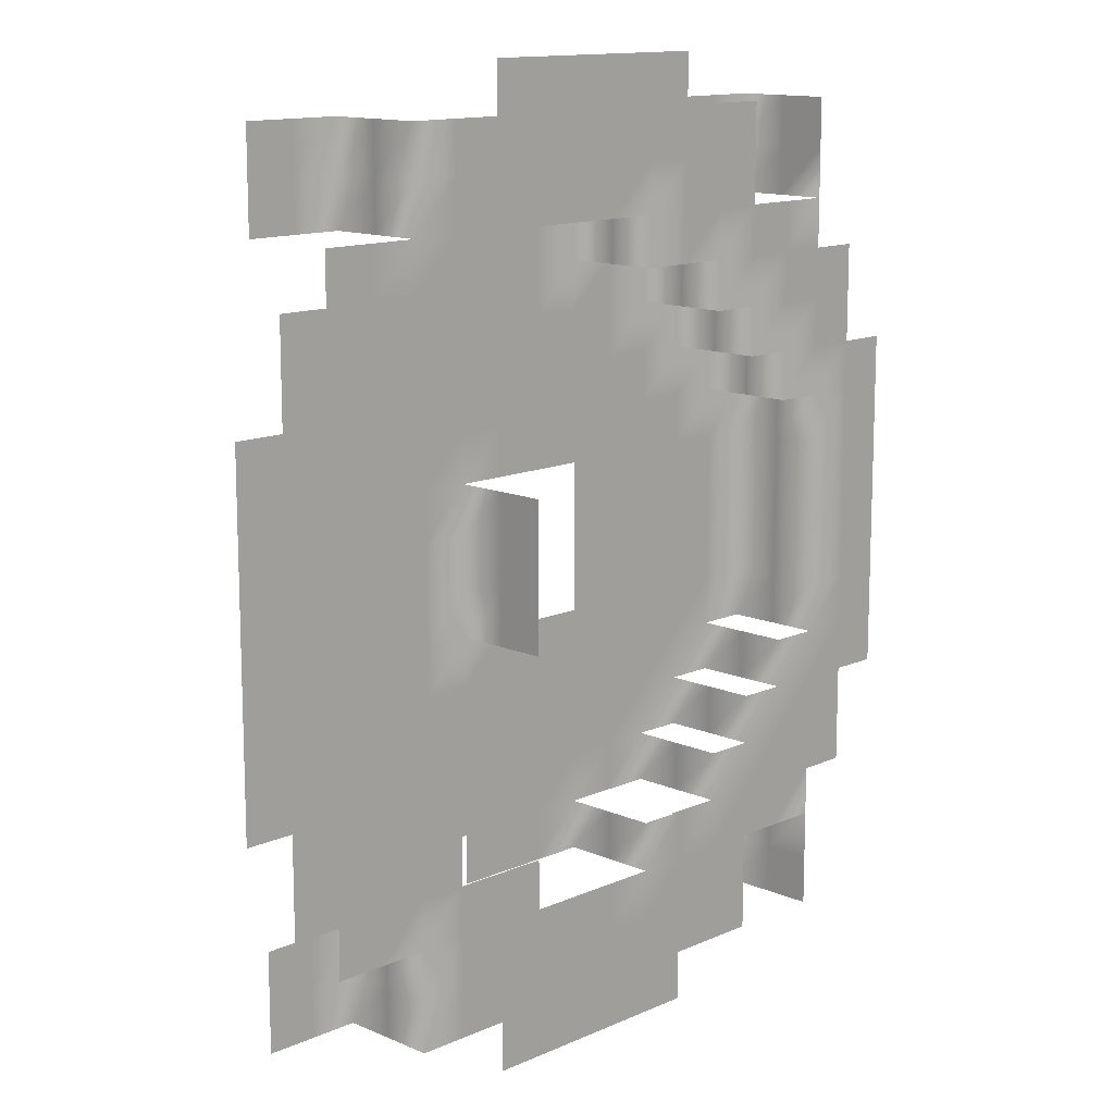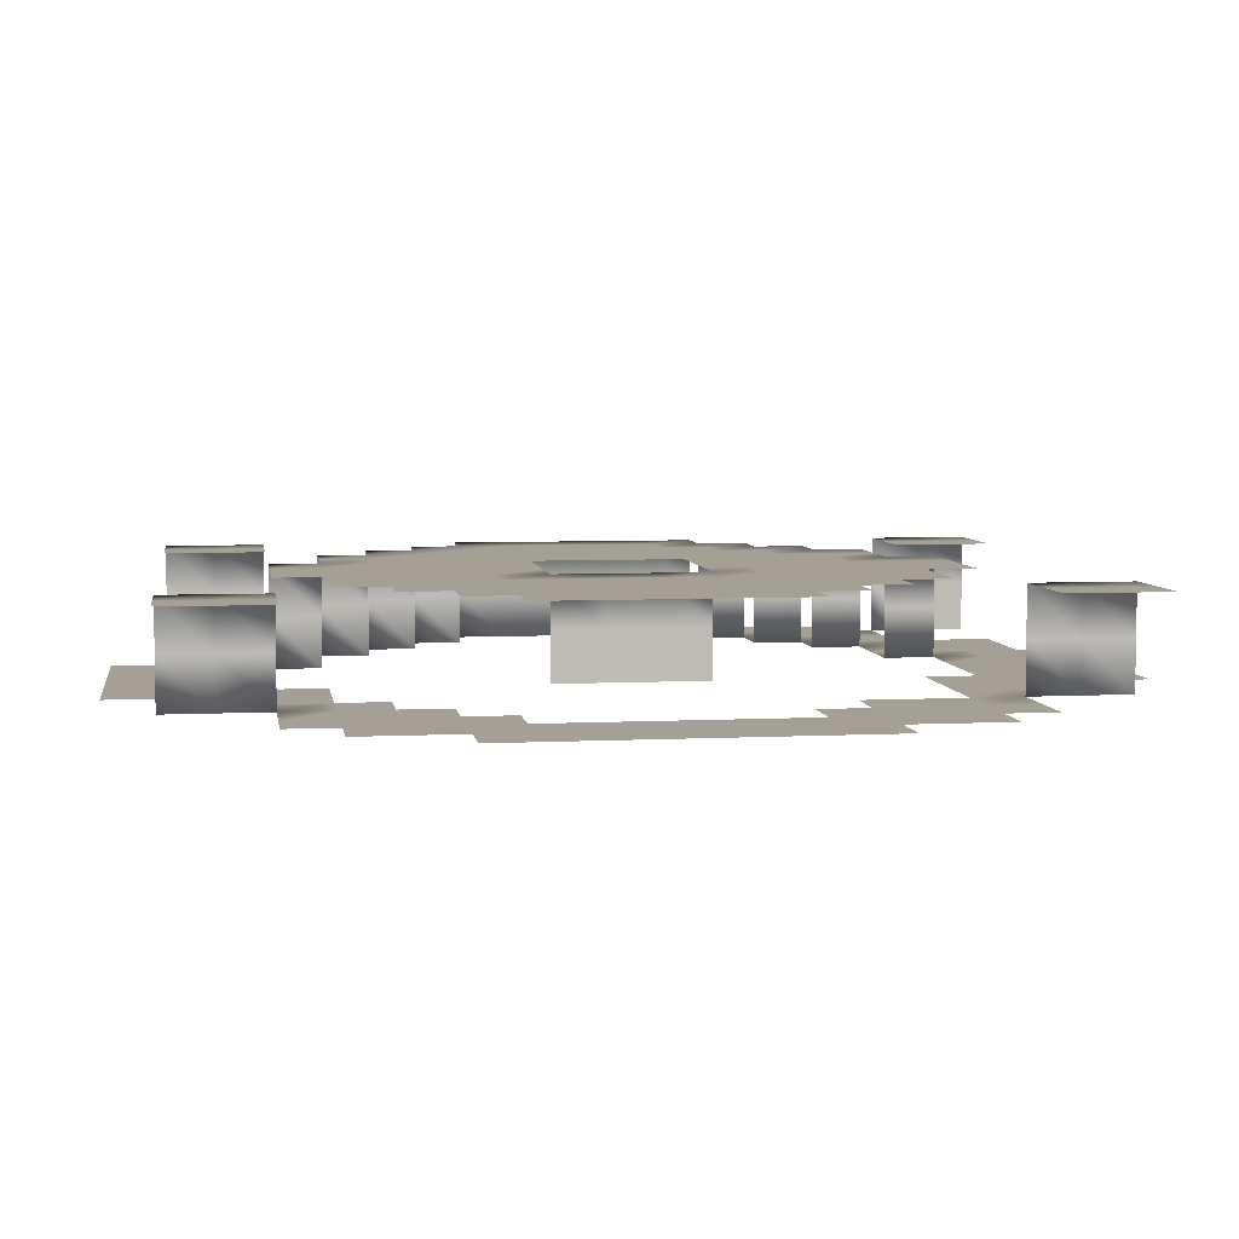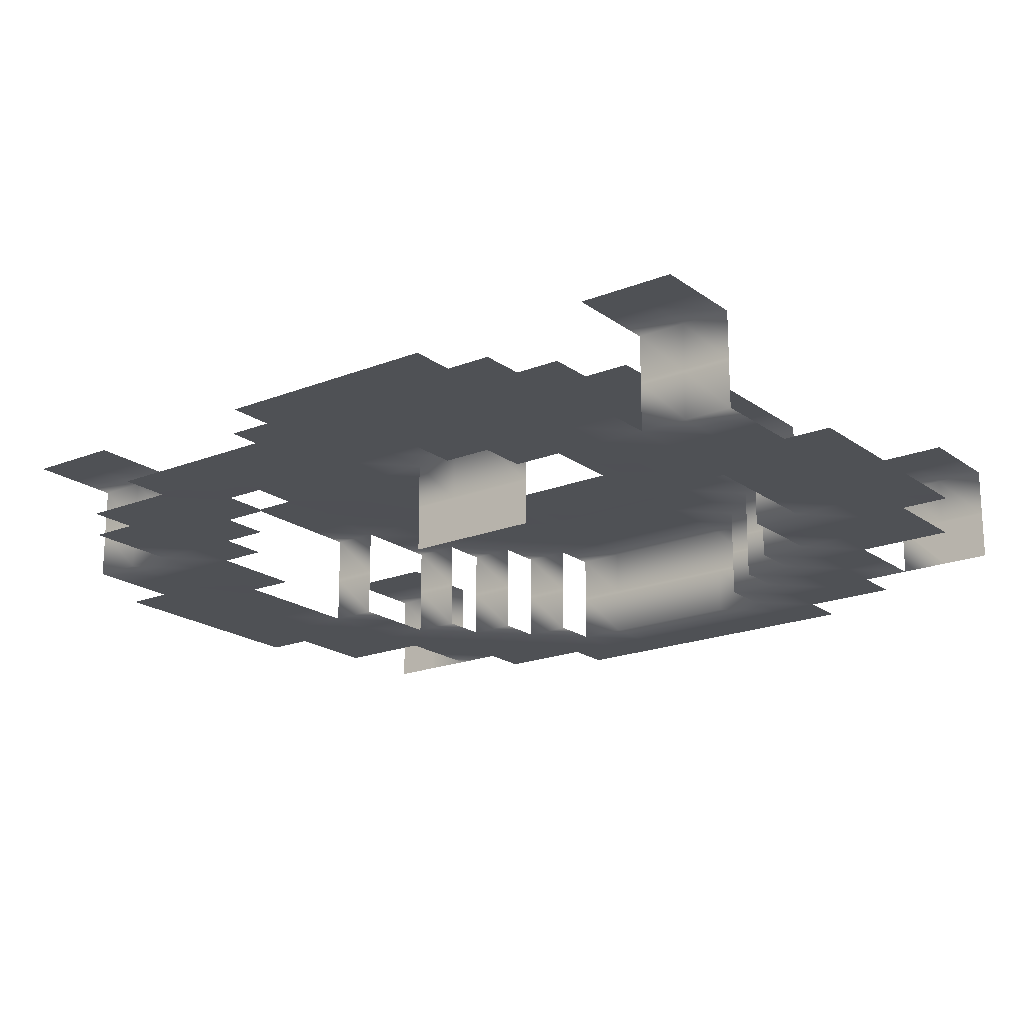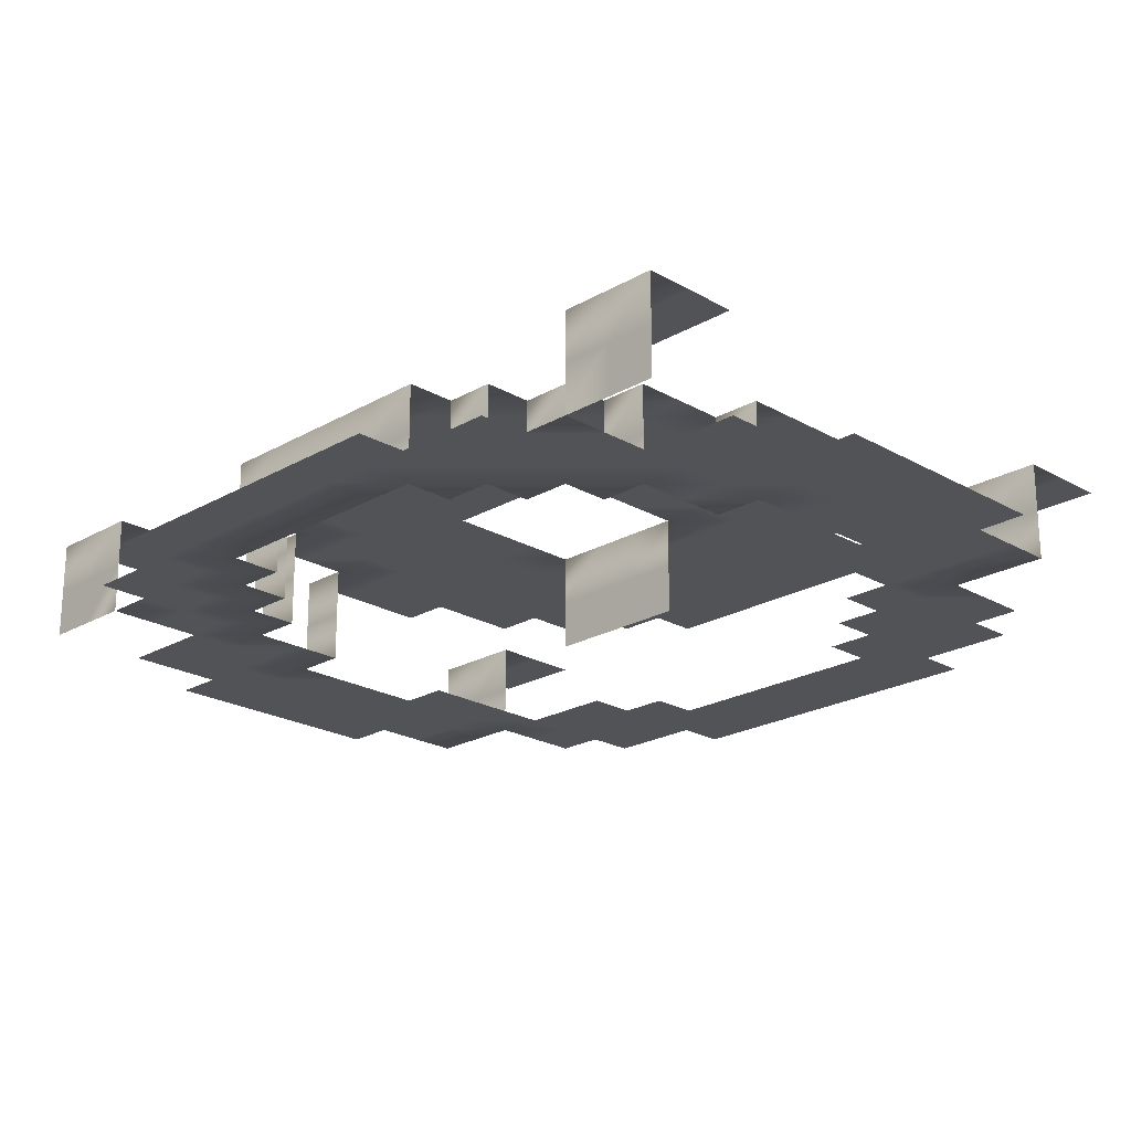
<metadata>
{"format":"obj","ext":"obj","renderer":"f3d","projection":"perspective","resolution":1024,"background":"white","views":[{"elev":13.1,"azim":-45.4,"up":"+Z"},{"elev":5.9,"azim":-98.7,"up":"+Y"},{"elev":-19.5,"azim":-53.2,"up":"+Y"},{"elev":-22.1,"azim":135.0,"up":"+Y"}]}
</metadata>
<code>
o Default
v 5 0 0
v 4 0 0
v 4 0 -1
v 5 0 -1
v 4 0 -2
v 5 0 -2
v 4 0 -3
v 5 0 -3
v 4 0 -4
v 5 0 -4
v 4 0 -5
v 5 0 -5
v 5 0 1
v 4 0 1
v 5 0 2
v 4 0 2
v 3 0 2
v 3 0 1
v 3 0 0
v 3 0 -1
v 3 0 -2
v 3 0 -3
v 3 0 -4
v 3 0 -5
v 2 0 -4
v 2 0 -5
v 2 0 2
v 2 0 1
v 3 0 3
v 2 0 3
v 1 0 3
v 0 0 3
v 0 0 2
v 1 0 2
v -1 0 3
v -1 0 2
v 2 0 -6
v 3 0 -6
v 1 0 -5
v 1 0 -6
v -4 0 0
v -5 0 0
v -5 0 -1
v -4 0 -1
v -5 0 -2
v -4 0 -2
v -5 0 -3
v -4 0 -3
v 5 -1 2
v 5 -1 1
v 5 -2 2
v 5 -2 1
v 5 -1 -4
v 5 -1 -5
v 5 -2 -4
v 5 -2 -5
v 4 0 3
v 2 0 4
v 1 0 4
v 0 0 4
v -1 0 4
v -2 0 4
v -2 0 3
v -3 0 4
v -3 0 3
v -4 0 4
v -4 0 3
v -4 0 2
v -3 0 2
v -5 0 3
v -5 0 2
v -2 0 2
v -4 0 1
v -3 0 1
v -5 0 1
v -2 0 1
v -3 0 0
v -6 0 -2
v -6 0 -3
v -6 0 -4
v -5 0 -4
v -4 0 -4
v -5 0 -5
v -4 0 -5
v -3 0 -4
v -3 0 -5
v -2 0 -4
v -2 0 -5
v -3 0 -3
v -6 0 -1
v -3 0 -6
v -2 0 -6
v -1 0 -5
v -1 0 -6
v -4 0 -6
v 1 0 5
v 0 0 5
v -1 0 5
v -2 0 5
v 0 0 -6
v 0 0 -7
v 1 0 -7
v -1 0 -7
v -2 0 -7
v 0 0 -5
v 0 0 1
v -1 0 1
v -1 0 0
v 0 0 0
v 2 0 -1
v 1 0 -1
v 1 0 -2
v 2 0 -2
v -2 0 -1
v -3 0 -1
v -3 0 -2
v -2 0 -2
v -2 0 0
v -2 0 -3
v -1 0 -3
v -1 0 -4
v -6 0 0
v -6 0 1
v 4 0 -6
v 2 0 -7
v 0 0 -8
v 1 0 -8
v -1 0 -8
v -2 0 -8
v -3 0 -7
v -4 0 -7
v -5 0 -6
v 3 0 -7
v 3 0 4
v 2 0 0
v 1 0 0
v 1 0 1
v 1 0 -3
v 2 0 -3
v 0 0 -3
v 0 0 -4
v 1 0 -4
v 6 0 0
v 6 0 -1
v 6 0 -2
v 6 0 -3
v 6 0 -4
v 6 0 1
v -6 0 2
v -6 0 -5
v -7 0 1
v -7 0 0
v -7 0 -1
v -7 0 -2
v -7 0 -3
v -7 0 -4
v 6 0 7
v 5 0 7
v 5 0 6
v 6 0 6
v 4 0 7
v 4 0 6
v 4 0 5
v 5 0 5
v 6 0 5
v 5 0 -8
v 4 0 -8
v 4 0 -9
v 5 0 -9
v 6 0 -8
v 6 0 -9
v 4 0 -10
v 5 0 -10
v 6 0 -10
v -5 0 6
v -6 0 6
v -6 0 5
v -5 0 5
v -5 0 7
v -6 0 7
v -7 0 7
v -7 0 6
v -7 0 5
v -6 0 -8
v -7 0 -8
v -7 0 -9
v -6 0 -9
v -5 0 -8
v -5 0 -9
v -6 0 -10
v -5 0 -10
v -7 0 -10
v 6 -1 -3
v 6 -1 -4
v 6 -2 -3
v 6 -2 -4
v 6 -2 -2
v 6 -1 -2
v 6 -2 -1
v 6 -1 -1
v 6 -2 0
v 6 -1 0
v 6 -2 1
v 6 -1 1
v 4 -1 -5
v 4 -1 -6
v 4 -2 -5
v 4 -2 -6
v 4 -1 3
v 4 -1 2
v 4 -2 3
v 4 -2 2
v 3 -1 -6
v 3 -1 -7
v 3 -2 -6
v 3 -2 -7
v 3 -1 4
v 3 -1 3
v 3 -2 4
v 3 -2 3
v 1 -1 5
v 1 -1 4
v 1 -2 5
v 1 -2 4
v 1 -1 -7
v 1 -1 -8
v 1 -2 -7
v 1 -2 -8
v 6 -1 7
v 6 -1 6
v 6 -1 5
v 6 -2 6
v 6 -2 5
v 6 -2 7
v 6 -1 -8
v 6 -1 -9
v 6 -1 -10
v 6 -2 -9
v 6 -2 -10
v 6 -2 -8
v -5 -1 6
v -5 -1 5
v -5 -1 7
v -5 -2 7
v -5 -2 6
v -5 -2 5
v -5 -1 -8
v -5 -1 -9
v -5 -1 -10
v -5 -2 -9
v -5 -2 -10
v -5 -2 -8
v -2 -1 -2
v -2 -1 -3
v -2 -2 -2
v -2 -2 -3
v -2 -2 -1
v -2 -1 -1
v -2 -2 0
v -2 -1 0
v 5 -2 5
v 4 -2 5
v 4 -2 4
v 5 -2 4
v 6 -2 4
v 5 -2 3
v 6 -2 3
v 6 -2 2
v 3 -2 5
v 4 -2 6
v 3 -2 6
v 4 -2 7
v 3 -2 7
v 2 -2 7
v 2 -2 6
v 1 -2 7
v 1 -2 6
v 0 -2 7
v 0 -2 6
v 1 -2 8
v 0 -2 8
v -1 -2 8
v -1 -2 7
v -2 -2 8
v -2 -2 7
v -3 -2 8
v -3 -2 7
v -3 -2 6
v -2 -2 6
v -4 -2 7
v -4 -2 6
v -4 -2 5
v -3 -2 5
v -2 -2 5
v -1 -2 6
v -1 -2 5
v 0 -2 5
v 2 -2 5
v 2 -2 4
v -5 -2 4
v -4 -2 4
v -3 -2 4
v -2 -2 4
v 2 -2 8
v 7 -2 4
v 7 -2 3
v 7 -2 2
v 7 -2 1
v 7 -2 0
v 7 -2 -1
v 7 -2 -2
v 8 -2 -1
v 8 -2 -2
v 7 -2 -3
v 8 -2 -3
v 7 -2 -4
v 6 -2 -5
v 7 -2 -5
v 6 -2 -6
v 7 -2 -6
v 6 -2 -7
v 7 -2 -7
v 8 -2 0
v 8 -2 1
v 8 -2 -4
v 8 -2 2
v 8 -2 -5
v 5 -2 -6
v 5 -2 -7
v 5 -2 -8
v 4 -2 -7
v 4 -2 -8
v 3 -2 -8
v 3 -2 -9
v 4 -2 -9
v 2 -2 -8
v 2 -2 -9
v 2 -2 -10
v 3 -2 -10
v 1 -2 -9
v 1 -2 -10
v 0 -2 -9
v 0 -2 -10
v -1 -2 -9
v -1 -2 -10
v -2 -2 -9
v -2 -2 -10
v -3 -2 -9
v -3 -2 -10
v -3 -2 -8
v -4 -2 -8
v -4 -2 -9
v -4 -2 -10
v 4 -2 -10
v 2 -2 -7
v 0 -2 -8
v -1 -2 -8
v -2 -2 -8
v -2 -2 -7
v -3 -2 -7
v -4 -2 -7
v -5 -2 -7
v -3 -2 -11
v -2 -2 -11
v -1 -2 -11
v 0 -2 -11
v 1 -2 -11
v 2 -2 -11
v -4 -2 -6
v -5 -2 -6
v -6 -2 -7
v -6 -2 -8
v -6 -2 -6
v -5 -2 -5
v -6 -2 -5
v -7 -2 -5
v -7 -2 -6
v -6 -2 -4
v -7 -2 -4
v -7 -2 -7
v -7 -2 -8
v -6 -2 5
v -7 -2 5
v -7 -2 4
v -6 -2 4
v -6 -2 3
v -5 -2 3
v -7 -2 3
v -7 -2 2
v -6 -2 2
v -5 -2 2
v -7 -2 1
v -6 -2 1
v -8 -2 4
v -8 -2 3
v -8 -2 2
v -8 -2 1
v -9 -2 2
v -9 -2 1
v -9 -2 0
v -8 -2 0
v -9 -2 -1
v -8 -2 -1
v -9 -2 -2
v -8 -2 -2
v -9 -2 -3
v -8 -2 -3
v -9 -2 -4
v -8 -2 -4
v -8 -2 -5
v -8 -2 -6
v -8 -2 -7
v -7 -2 -3
v -7 -2 -2
v -7 -2 0
v -7 -2 -1
v -9 -2 -5
g Scene
f 1 3 2
f 1 4 3
f 4 5 3
f 4 6 5
f 6 7 5
f 6 8 7
f 8 9 7
f 8 10 9
f 10 11 9
f 10 12 11
f 13 2 14
f 13 1 2
f 15 14 16
f 15 13 14
f 16 18 17
f 16 14 18
f 14 19 18
f 14 2 19
f 2 20 19
f 2 3 20
f 3 21 20
f 3 5 21
f 5 22 21
f 5 7 22
f 7 23 22
f 7 9 23
f 9 24 23
f 9 11 24
f 23 26 25
f 23 24 26
f 17 28 27
f 17 18 28
f 29 27 30
f 29 17 27
f 31 33 32
f 31 34 33
f 32 36 35
f 32 33 36
f 24 37 26
f 24 38 37
f 26 40 39
f 26 37 40
f 41 43 42
f 41 44 43
f 44 45 43
f 44 46 45
f 46 47 45
f 46 48 47
f 49 13 15
f 49 50 13
f 51 50 49
f 51 52 50
f 53 12 10
f 53 54 12
f 55 54 53
f 55 56 54
f 57 17 29
f 57 16 17
f 58 31 59
f 58 30 31
f 59 32 60
f 59 31 32
f 60 35 61
f 60 32 35
f 61 63 62
f 61 35 63
f 62 65 64
f 62 63 65
f 64 67 66
f 64 65 67
f 65 68 67
f 65 69 68
f 67 71 70
f 67 68 71
f 63 69 65
f 63 72 69
f 35 72 63
f 35 36 72
f 69 73 68
f 69 74 73
f 68 75 71
f 68 73 75
f 72 74 69
f 72 76 74
f 73 42 75
f 73 41 42
f 74 41 73
f 74 77 41
f 45 79 78
f 45 47 79
f 47 80 79
f 47 81 80
f 48 81 47
f 48 82 81
f 82 83 81
f 82 84 83
f 85 84 82
f 85 86 84
f 87 86 85
f 87 88 86
f 89 82 48
f 89 85 82
f 43 78 90
f 43 45 78
f 88 91 86
f 88 92 91
f 93 92 88
f 93 94 92
f 86 95 84
f 86 91 95
f 30 34 31
f 30 27 34
f 96 60 97
f 96 59 60
f 97 61 98
f 97 60 61
f 98 62 99
f 98 61 62
f 40 101 100
f 40 102 101
f 100 103 94
f 100 101 103
f 94 104 92
f 94 103 104
f 105 94 93
f 105 100 94
f 39 100 105
f 39 40 100
f 106 108 107
f 106 109 108
f 110 112 111
f 110 113 112
f 114 116 115
f 114 117 116
f 36 76 72
f 36 107 76
f 107 118 76
f 107 108 118
f 76 77 74
f 76 118 77
f 118 115 77
f 118 114 115
f 77 44 41
f 77 115 44
f 116 48 46
f 116 89 48
f 119 85 89
f 119 87 85
f 120 87 119
f 120 121 87
f 121 88 87
f 121 93 88
f 117 89 116
f 117 119 89
f 42 90 122
f 42 43 90
f 75 122 123
f 75 42 122
f 11 38 24
f 11 124 38
f 37 102 40
f 37 125 102
f 102 126 101
f 102 127 126
f 101 128 103
f 101 126 128
f 103 129 104
f 103 128 129
f 92 130 91
f 92 104 130
f 91 131 95
f 91 130 131
f 84 132 83
f 84 95 132
f 38 125 37
f 38 133 125
f 134 30 58
f 134 29 30
f 135 111 136
f 135 110 111
f 137 109 106
f 137 136 109
f 113 138 112
f 113 139 138
f 138 141 140
f 138 142 141
f 140 121 120
f 140 141 121
f 141 93 121
f 141 105 93
f 142 105 141
f 142 39 105
f 25 39 142
f 25 26 39
f 139 142 138
f 139 25 142
f 22 25 139
f 22 23 25
f 21 139 113
f 21 22 139
f 20 113 110
f 20 21 113
f 19 110 135
f 19 20 110
f 18 135 28
f 18 19 135
f 27 137 34
f 27 28 137
f 34 106 33
f 34 137 106
f 33 107 36
f 33 106 107
f 28 136 137
f 28 135 136
f 115 46 44
f 115 116 46
f 143 4 1
f 143 144 4
f 144 6 4
f 144 145 6
f 145 8 6
f 145 146 8
f 146 10 8
f 146 147 10
f 148 1 13
f 148 143 1
f 71 123 149
f 71 75 123
f 81 150 80
f 81 83 150
f 123 152 151
f 123 122 152
f 122 153 152
f 122 90 153
f 90 154 153
f 90 78 154
f 78 155 154
f 78 79 155
f 79 156 155
f 79 80 156
f 157 159 158
f 157 160 159
f 158 162 161
f 158 159 162
f 159 163 162
f 159 164 163
f 160 164 159
f 160 165 164
f 166 168 167
f 166 169 168
f 170 169 166
f 170 171 169
f 169 172 168
f 169 173 172
f 171 173 169
f 171 174 173
f 175 177 176
f 175 178 177
f 179 176 180
f 179 175 176
f 180 182 181
f 180 176 182
f 176 183 182
f 176 177 183
f 184 186 185
f 184 187 186
f 188 187 184
f 188 189 187
f 189 190 187
f 189 191 190
f 187 192 186
f 187 190 192
f 193 147 146
f 193 194 147
f 195 194 193
f 195 196 194
f 197 193 198
f 197 195 193
f 199 198 200
f 199 197 198
f 201 200 202
f 201 199 200
f 203 202 204
f 203 201 202
f 204 143 148
f 204 202 143
f 202 144 143
f 202 200 144
f 200 145 144
f 200 198 145
f 198 146 145
f 198 193 146
f 205 124 11
f 205 206 124
f 207 206 205
f 207 208 206
f 209 16 57
f 209 210 16
f 211 210 209
f 211 212 210
f 213 133 38
f 213 214 133
f 215 214 213
f 215 216 214
f 217 29 134
f 217 218 29
f 219 218 217
f 219 220 218
f 221 59 96
f 221 222 59
f 223 222 221
f 223 224 222
f 225 127 102
f 225 226 127
f 227 226 225
f 227 228 226
f 229 160 157
f 229 230 160
f 230 165 160
f 230 231 165
f 232 231 230
f 232 233 231
f 234 230 229
f 234 232 230
f 235 171 170
f 235 236 171
f 236 174 171
f 236 237 174
f 238 237 236
f 238 239 237
f 240 236 235
f 240 238 236
f 241 178 175
f 241 242 178
f 243 175 179
f 243 241 175
f 244 241 243
f 244 245 241
f 245 242 241
f 245 246 242
f 247 189 188
f 247 248 189
f 248 191 189
f 248 249 191
f 250 249 248
f 250 251 249
f 252 248 247
f 252 250 248
f 253 119 117
f 253 254 119
f 255 254 253
f 255 256 254
f 257 253 258
f 257 255 253
f 259 258 260
f 259 257 258
f 260 114 118
f 260 258 114
f 258 117 114
f 258 253 117
f 261 263 262
f 261 264 263
f 233 264 261
f 233 265 264
f 265 266 264
f 265 267 266
f 264 211 263
f 264 266 211
f 267 51 266
f 267 268 51
f 266 212 211
f 266 51 212
f 268 52 51
f 268 203 52
f 263 220 219
f 263 211 220
f 262 219 269
f 262 263 219
f 270 269 271
f 270 262 269
f 272 271 273
f 272 270 271
f 273 275 274
f 273 271 275
f 274 277 276
f 274 275 277
f 276 279 278
f 276 277 279
f 280 278 281
f 280 276 278
f 281 283 282
f 281 278 283
f 282 285 284
f 282 283 285
f 284 287 286
f 284 285 287
f 285 288 287
f 285 289 288
f 287 291 290
f 287 288 291
f 290 245 244
f 290 291 245
f 291 246 245
f 291 292 246
f 288 292 291
f 288 293 292
f 289 293 288
f 289 294 293
f 295 294 289
f 295 296 294
f 279 296 295
f 279 297 296
f 277 297 279
f 277 223 297
f 275 223 277
f 275 298 223
f 271 298 275
f 271 269 298
f 269 299 298
f 269 219 299
f 298 224 223
f 298 299 224
f 278 295 283
f 278 279 295
f 283 289 285
f 283 295 289
f 292 300 246
f 292 301 300
f 293 301 292
f 293 302 301
f 294 302 293
f 294 303 302
f 304 276 280
f 304 274 276
f 305 267 265
f 305 306 267
f 306 268 267
f 306 307 268
f 307 203 268
f 307 308 203
f 308 201 203
f 308 309 201
f 309 199 201
f 309 310 199
f 310 197 199
f 310 311 197
f 312 311 310
f 312 313 311
f 311 195 197
f 311 314 195
f 313 314 311
f 313 315 314
f 314 196 195
f 314 316 196
f 316 317 196
f 316 318 317
f 318 319 317
f 318 320 319
f 320 321 319
f 320 322 321
f 323 310 309
f 323 312 310
f 324 309 308
f 324 323 309
f 315 316 314
f 315 325 316
f 326 308 307
f 326 324 308
f 325 318 316
f 325 327 318
f 196 56 55
f 196 317 56
f 317 328 56
f 317 319 328
f 319 329 328
f 319 321 329
f 321 330 329
f 321 240 330
f 329 332 331
f 329 330 332
f 328 331 208
f 328 329 331
f 56 208 207
f 56 328 208
f 332 334 333
f 332 335 334
f 333 337 336
f 333 334 337
f 334 338 337
f 334 339 338
f 337 341 340
f 337 338 341
f 340 343 342
f 340 341 343
f 342 345 344
f 342 343 345
f 344 347 346
f 344 345 347
f 346 349 348
f 346 347 349
f 350 352 351
f 350 348 352
f 351 250 252
f 351 352 250
f 352 251 250
f 352 353 251
f 348 353 352
f 348 349 353
f 335 339 334
f 335 354 339
f 331 333 216
f 331 332 333
f 208 216 215
f 208 331 216
f 216 336 355
f 216 333 336
f 355 228 227
f 355 336 228
f 336 340 228
f 336 337 340
f 228 342 356
f 228 340 342
f 356 344 357
f 356 342 344
f 357 346 358
f 357 344 346
f 358 348 350
f 358 346 348
f 359 350 360
f 359 358 350
f 360 351 361
f 360 350 351
f 361 252 362
f 361 351 252
f 347 363 349
f 347 364 363
f 345 364 347
f 345 365 364
f 343 365 345
f 343 366 365
f 341 366 343
f 341 367 366
f 338 367 341
f 338 368 367
f 369 362 370
f 369 361 362
f 362 372 371
f 362 252 372
f 370 371 373
f 370 362 371
f 374 373 375
f 374 370 373
f 375 377 376
f 375 373 377
f 378 376 379
f 378 375 376
f 373 380 377
f 373 371 380
f 371 381 380
f 371 372 381
f 382 384 383
f 382 385 384
f 246 385 382
f 246 300 385
f 300 386 385
f 300 387 386
f 385 388 384
f 385 386 388
f 386 389 388
f 386 390 389
f 387 390 386
f 387 391 390
f 390 392 389
f 390 393 392
f 384 395 394
f 384 388 395
f 388 396 395
f 388 389 396
f 389 397 396
f 389 392 397
f 396 399 398
f 396 397 399
f 397 400 399
f 397 401 400
f 401 402 400
f 401 403 402
f 403 404 402
f 403 405 404
f 405 406 404
f 405 407 406
f 407 408 406
f 407 409 408
f 376 411 410
f 376 377 411
f 377 412 411
f 377 380 412
f 379 410 409
f 379 376 410
f 413 409 407
f 413 379 409
f 414 407 405
f 414 413 407
f 392 401 397
f 392 415 401
f 415 403 401
f 415 416 403
f 416 405 403
f 416 414 405
f 409 417 408
f 409 410 417

</code>
